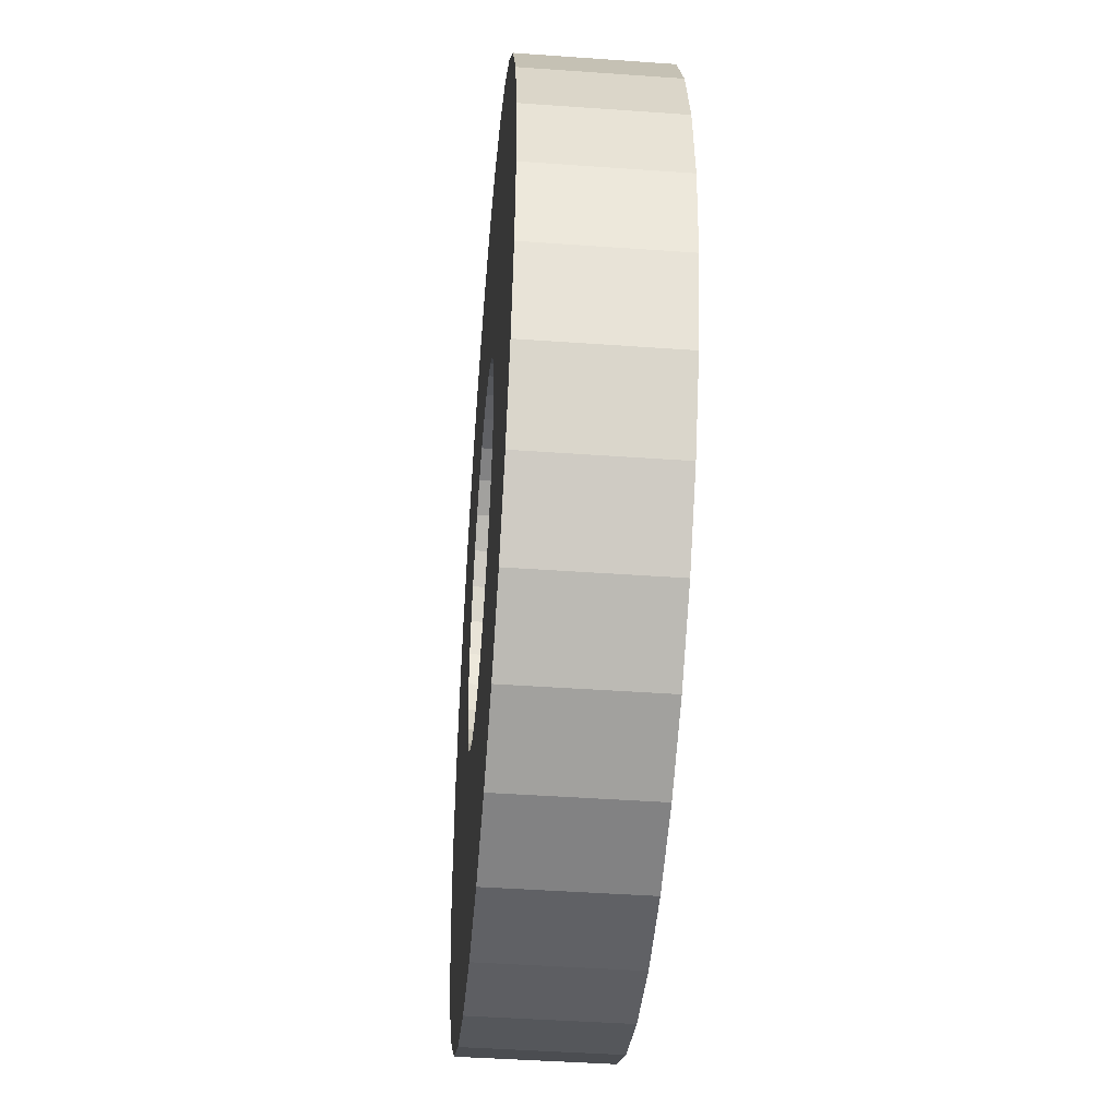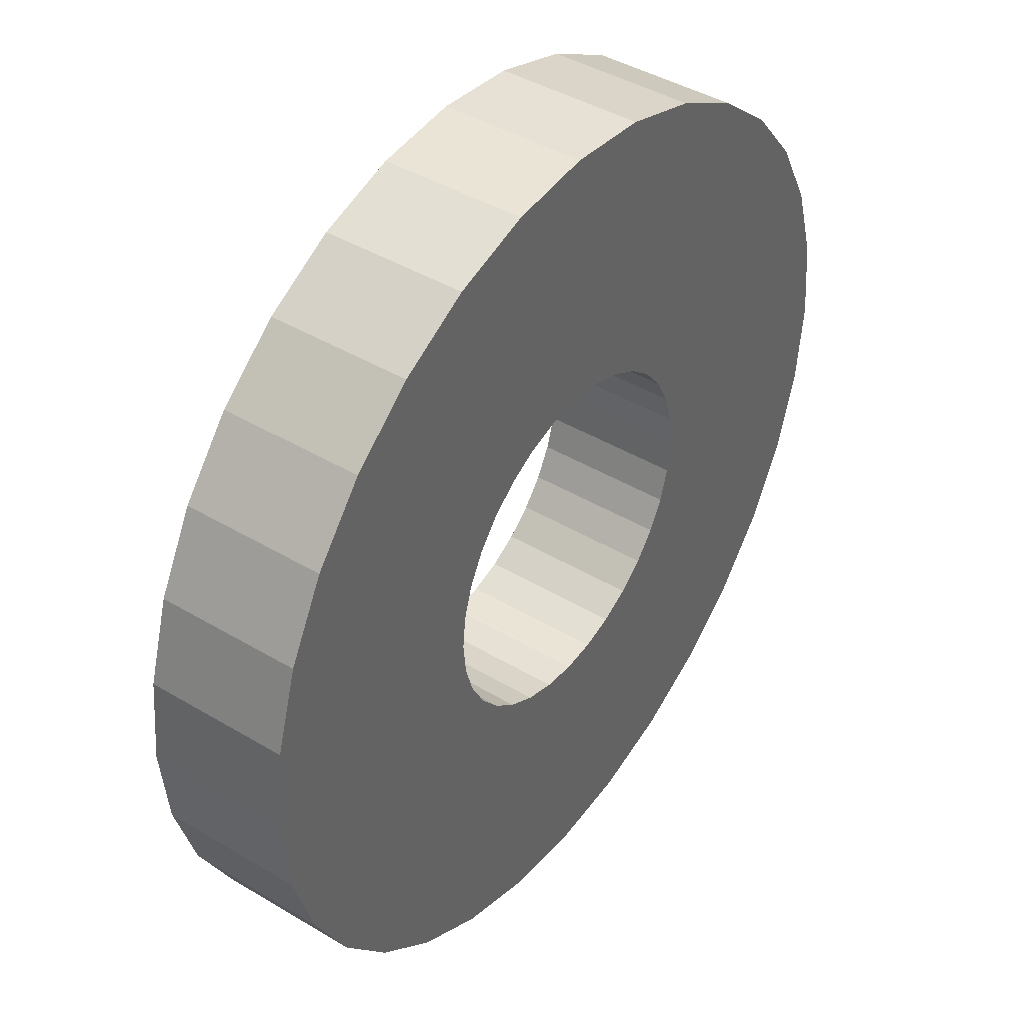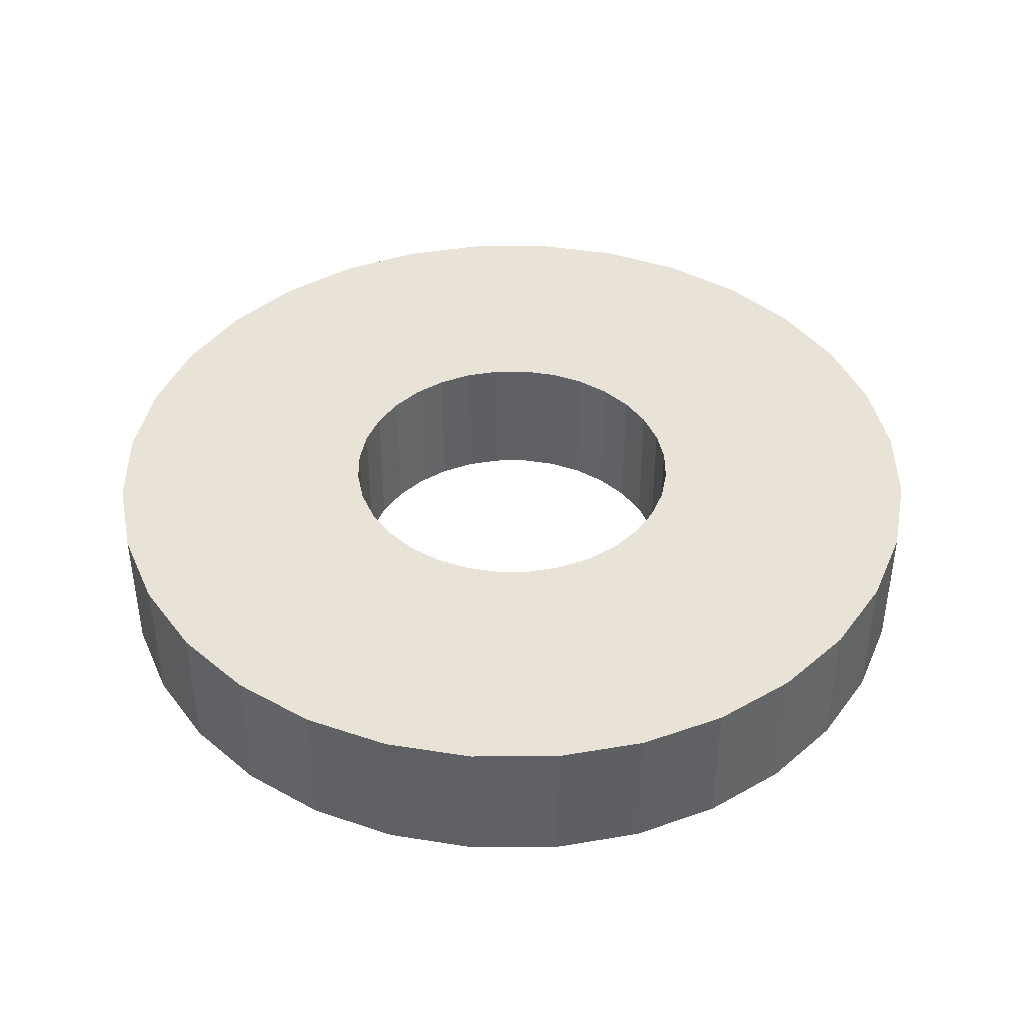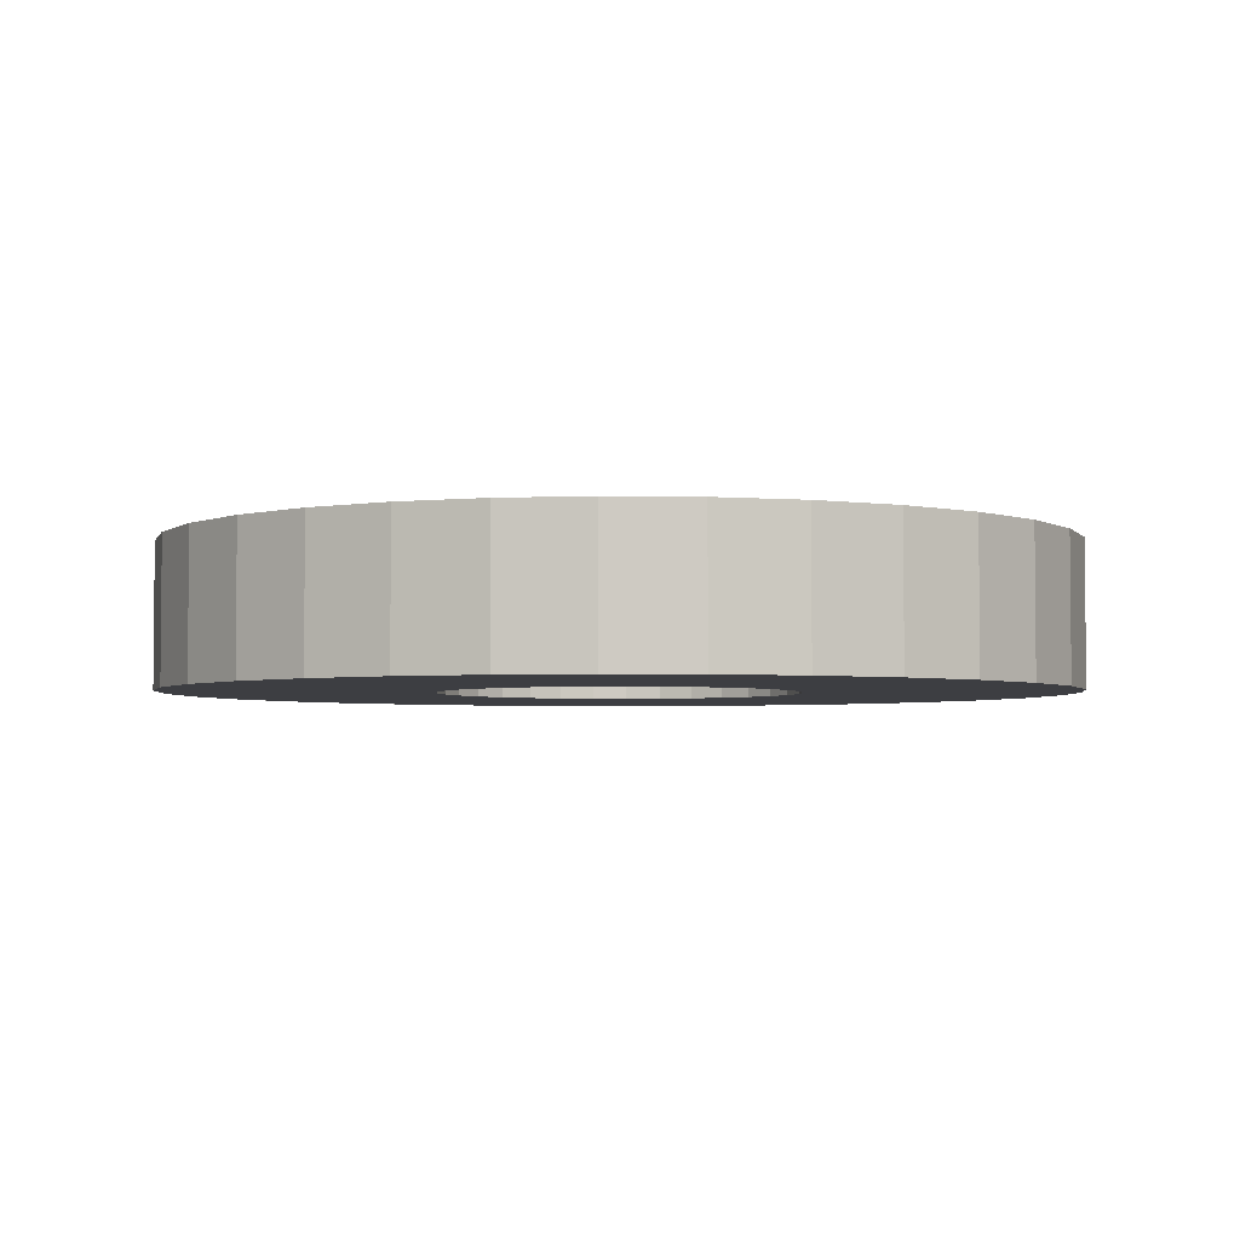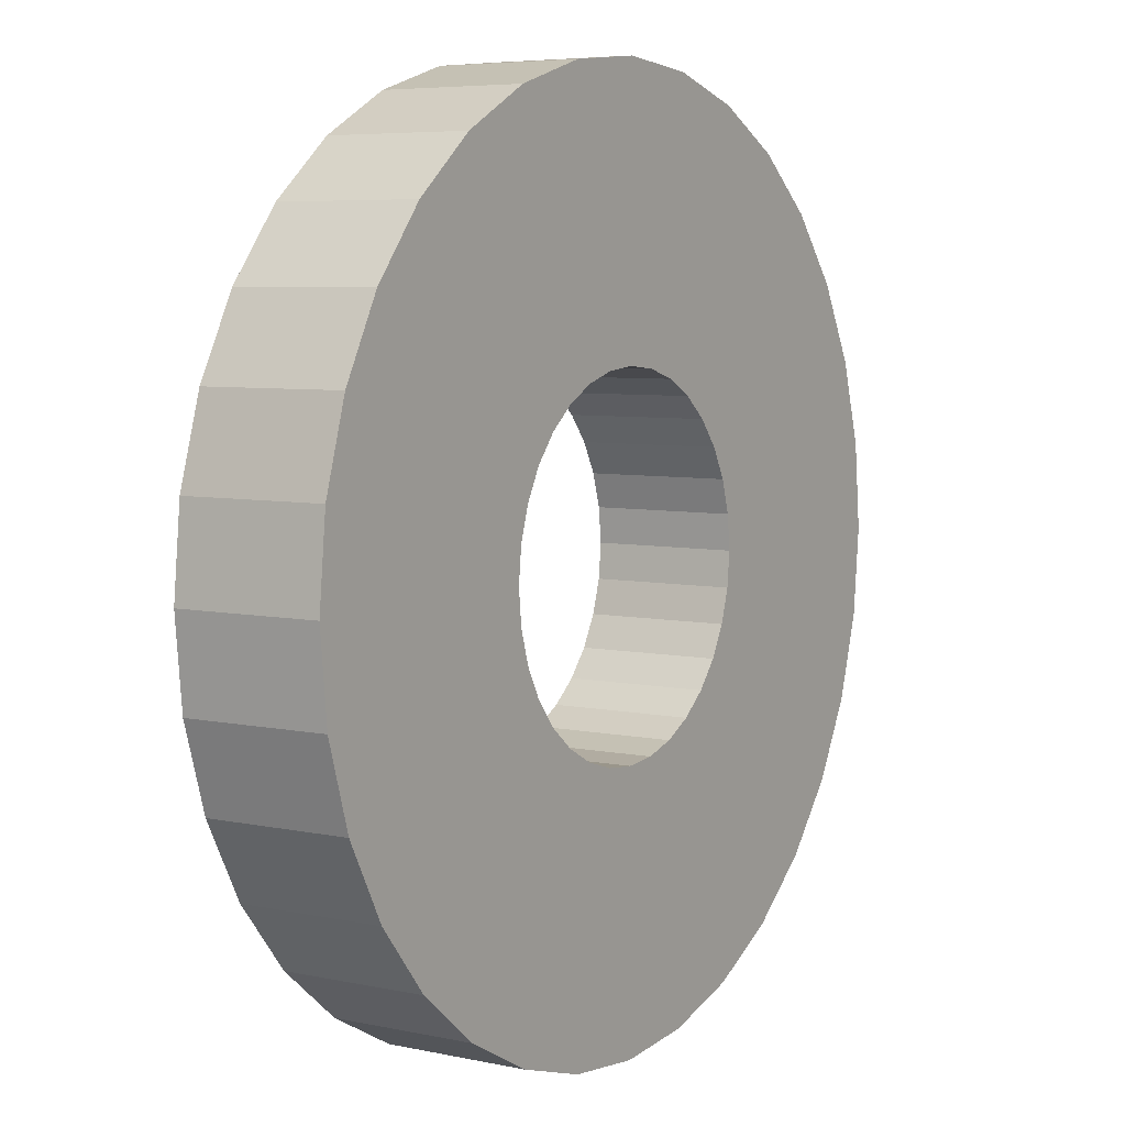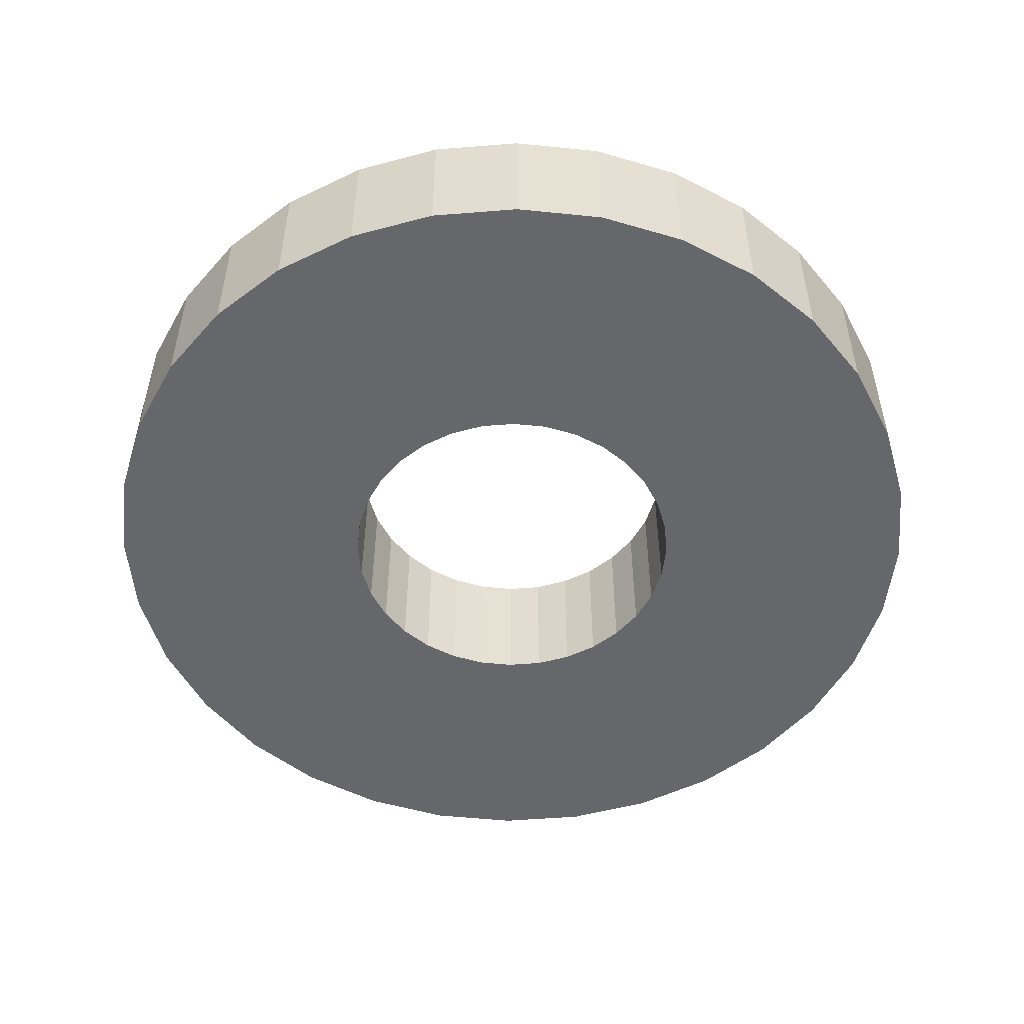
<metadata>
{"format":"obj","ext":"obj","renderer":"f3d","projection":"perspective","resolution":1024,"background":"white","views":[{"elev":-43.8,"azim":-94.8,"up":"+Z"},{"elev":42.7,"azim":-54.5,"up":"+Z"},{"elev":41.9,"azim":27.8,"up":"+Y"},{"elev":-3.6,"azim":-65.3,"up":"+Y"},{"elev":6.0,"azim":-57.2,"up":"+Z"},{"elev":-52.2,"azim":134.3,"up":"+Y"}]}
</metadata>
<code>
o Circle.001
v 0.000127 120.7 -1127
v -219.8 120.7 -1105
v -431.2 120.7 -1041
v -626 120.7 -936.9
v -796.8 120.7 -796.8
v -936.9 120.7 -626
v -1041 120.7 -431.2
v -1105 120.7 -219.8
v -1127 120.7 0.000273
v -1105 120.7 219.8
v -1041 120.7 431.2
v -936.9 120.7 626
v -796.8 120.7 796.8
v -626 120.7 936.9
v -431.2 120.7 1041
v -219.8 120.7 1105
v 0.000494 120.7 1127
v 219.8 120.7 1105
v 431.2 120.7 1041
v 626 120.7 936.9
v 796.8 120.7 796.8
v 936.9 120.7 626
v 1041 120.7 431.2
v 1105 120.7 219.8
v 1127 120.7 -0.00073
v 1105 120.7 -219.8
v 1041 120.7 -431.2
v 936.9 120.7 -626
v 796.8 120.7 -796.8
v 626 120.7 -936.9
v 431.2 120.7 -1041
v 219.8 120.7 -1105
v -87.56 120.7 -440.2
v 6.4e-05 120.7 -448.8
v -171.8 120.7 -414.7
v -249.4 120.7 -373.2
v -317.4 120.7 -317.4
v -373.2 120.7 -249.4
v -414.7 120.7 -171.8
v -440.2 120.7 -87.56
v -448.8 120.7 0.000629
v -440.2 120.7 87.56
v -414.7 120.7 171.8
v -373.2 120.7 249.4
v -317.4 120.7 317.4
v -249.4 120.7 373.2
v -171.8 120.7 414.7
v -87.56 120.7 440.2
v 0.000126 120.7 448.8
v 87.56 120.7 440.2
v 171.8 120.7 414.7
v 249.4 120.7 373.2
v 317.4 120.7 317.4
v 373.2 120.7 249.4
v 414.7 120.7 171.8
v 440.2 120.7 87.56
v 448.8 120.7 1.8e-05
v 440.2 120.7 -87.56
v 414.7 120.7 -171.8
v 373.2 120.7 -249.4
v 317.4 120.7 -317.4
v 249.4 120.7 -373.2
v 171.8 120.7 -414.7
v 87.56 120.7 -440.2
f 33 34 1
f 3 35 33
f 4 36 35
f 37 36 4
f 38 37 5
f 39 38 6
f 8 40 39
f 9 41 40
f 10 42 41
f 11 43 42
f 44 43 11
f 13 45 44
f 46 45 13
f 47 46 14
f 16 48 47
f 17 49 48
f 18 50 49
f 51 50 18
f 20 52 51
f 53 52 20
f 22 54 53
f 23 55 54
f 56 55 23
f 25 57 56
f 26 58 57
f 27 59 58
f 28 60 59
f 29 61 60
f 30 62 61
f 31 63 62
f 32 64 63
f 1 34 64
f 33 1 2
f 3 33 2
f 4 35 3
f 37 4 5
f 38 5 6
f 39 6 7
f 8 39 7
f 9 40 8
f 10 41 9
f 11 42 10
f 44 11 12
f 13 44 12
f 46 13 14
f 47 14 15
f 16 47 15
f 17 48 16
f 18 49 17
f 51 18 19
f 20 51 19
f 53 20 21
f 22 53 21
f 23 54 22
f 56 23 24
f 25 56 24
f 26 57 25
f 27 58 26
f 28 59 27
f 29 60 28
f 30 61 29
f 31 62 30
f 32 63 31
f 1 64 32
o Circle
v 0.000127 120.7 -1127
v -219.8 120.7 -1105
v -431.2 120.7 -1041
v -626 120.7 -936.9
v -796.8 120.7 -796.8
v -936.9 120.7 -626
v -1041 120.7 -431.2
v -1105 120.7 -219.8
v -1127 120.7 0.000273
v -1105 120.7 219.8
v -1041 120.7 431.2
v -936.9 120.7 626
v -796.8 120.7 796.8
v -626 120.7 936.9
v -431.2 120.7 1041
v -219.8 120.7 1105
v 0.000494 120.7 1127
v 219.8 120.7 1105
v 431.2 120.7 1041
v 626 120.7 936.9
v 796.8 120.7 796.8
v 936.9 120.7 626
v 1041 120.7 431.2
v 1105 120.7 219.8
v 1127 120.7 -0.00073
v 1105 120.7 -219.8
v 1041 120.7 -431.2
v 936.9 120.7 -626
v 796.8 120.7 -796.8
v 626 120.7 -936.9
v 431.2 120.7 -1041
v 219.8 120.7 -1105
v -87.56 120.7 -440.2
v 6.4e-05 120.7 -448.8
v -171.8 120.7 -414.7
v -249.4 120.7 -373.2
v -317.4 120.7 -317.4
v -373.2 120.7 -249.4
v -414.7 120.7 -171.8
v -440.2 120.7 -87.56
v -448.8 120.7 0.000629
v -440.2 120.7 87.56
v -414.7 120.7 171.8
v -373.2 120.7 249.4
v -317.4 120.7 317.4
v -249.4 120.7 373.2
v -171.8 120.7 414.7
v -87.56 120.7 440.2
v 0.000126 120.7 448.8
v 87.56 120.7 440.2
v 171.8 120.7 414.7
v 249.4 120.7 373.2
v 317.4 120.7 317.4
v 373.2 120.7 249.4
v 414.7 120.7 171.8
v 440.2 120.7 87.56
v 448.8 120.7 1.8e-05
v 440.2 120.7 -87.56
v 414.7 120.7 -171.8
v 373.2 120.7 -249.4
v 317.4 120.7 -317.4
v 249.4 120.7 -373.2
v 171.8 120.7 -414.7
v 87.56 120.7 -440.2
v 0.000127 -238.5 -1127
v -219.8 -238.5 -1105
v -431.2 -238.5 -1041
v -626 -238.5 -936.9
v -796.8 -238.5 -796.8
v -936.9 -238.5 -626
v -1041 -238.5 -431.2
v -1105 -238.5 -219.8
v -1127 -238.5 0.000273
v -1105 -238.5 219.8
v -1041 -238.5 431.2
v -936.9 -238.5 626
v -796.8 -238.5 796.8
v -626 -238.5 936.9
v -431.2 -238.5 1041
v -219.8 -238.5 1105
v 0.000494 -238.5 1127
v 219.8 -238.5 1105
v 431.2 -238.5 1041
v 626 -238.5 936.9
v 796.8 -238.5 796.8
v 936.9 -238.5 626
v 1041 -238.5 431.2
v 1105 -238.5 219.8
v 1127 -238.5 -0.00073
v 1105 -238.5 -219.8
v 1041 -238.5 -431.2
v 936.9 -238.5 -626
v 796.8 -238.5 -796.8
v 626 -238.5 -936.9
v 431.2 -238.5 -1041
v 219.8 -238.5 -1105
v -87.56 -238.5 -440.2
v 6.4e-05 -238.5 -448.8
v -171.8 -238.5 -414.7
v -249.4 -238.5 -373.2
v -317.4 -238.5 -317.4
v -373.2 -238.5 -249.4
v -414.7 -238.5 -171.8
v -440.2 -238.5 -87.56
v -448.8 -238.5 0.000629
v -440.2 -238.5 87.56
v -414.7 -238.5 171.8
v -373.2 -238.5 249.4
v -317.4 -238.5 317.4
v -249.4 -238.5 373.2
v -171.8 -238.5 414.7
v -87.56 -238.5 440.2
v 0.000126 -238.5 448.8
v 87.56 -238.5 440.2
v 171.8 -238.5 414.7
v 249.4 -238.5 373.2
v 317.4 -238.5 317.4
v 373.2 -238.5 249.4
v 414.7 -238.5 171.8
v 440.2 -238.5 87.56
v 448.8 -238.5 1.8e-05
v 440.2 -238.5 -87.56
v 414.7 -238.5 -171.8
v 373.2 -238.5 -249.4
v 317.4 -238.5 -317.4
v 249.4 -238.5 -373.2
v 171.8 -238.5 -414.7
v 87.56 -238.5 -440.2
f 161 130 129
f 161 163 131
f 163 164 132
f 164 165 133
f 166 134 133
f 166 167 135
f 167 168 136
f 168 169 137
f 169 170 138
f 170 171 139
f 172 140 139
f 172 173 141
f 174 142 141
f 174 175 143
f 176 144 143
f 176 177 145
f 177 178 146
f 178 179 147
f 179 180 148
f 180 181 149
f 181 182 150
f 182 183 151
f 184 152 151
f 184 185 153
f 185 186 154
f 186 187 155
f 187 188 156
f 188 189 157
f 189 190 158
f 190 191 159
f 191 192 160
f 192 162 129
f 104 105 169
f 94 93 157
f 68 67 131
f 105 106 170
f 95 94 158
f 69 68 132
f 106 107 171
f 96 95 159
f 70 69 133
f 107 108 172
f 65 96 160
f 71 70 134
f 108 109 173
f 72 71 135
f 109 110 174
f 73 72 136
f 110 111 175
f 74 73 137
f 111 112 176
f 75 74 138
f 112 113 177
f 76 75 139
f 113 114 178
f 77 76 140
f 114 115 179
f 78 77 141
f 115 116 180
f 79 78 142
f 116 117 181
f 80 79 143
f 117 118 182
f 81 80 144
f 118 119 183
f 82 81 145
f 119 120 184
f 83 82 146
f 120 121 185
f 84 83 147
f 121 122 186
f 85 84 148
f 122 123 187
f 86 85 149
f 123 124 188
f 98 97 161
f 87 86 150
f 124 125 189
f 97 99 163
f 88 87 151
f 125 126 190
f 99 100 164
f 89 88 152
f 126 127 191
f 100 101 165
f 90 89 153
f 127 128 192
f 101 102 166
f 91 90 154
f 128 98 162
f 102 103 167
f 92 91 155
f 66 65 129
f 103 104 168
f 93 92 156
f 67 66 130
f 161 129 162
f 161 131 130
f 163 132 131
f 164 133 132
f 166 133 165
f 166 135 134
f 167 136 135
f 168 137 136
f 169 138 137
f 170 139 138
f 172 139 171
f 172 141 140
f 174 141 173
f 174 143 142
f 176 143 175
f 176 145 144
f 177 146 145
f 178 147 146
f 179 148 147
f 180 149 148
f 181 150 149
f 182 151 150
f 184 151 183
f 184 153 152
f 185 154 153
f 186 155 154
f 187 156 155
f 188 157 156
f 189 158 157
f 190 159 158
f 191 160 159
f 192 129 160
f 104 169 168
f 94 157 158
f 68 131 132
f 105 170 169
f 95 158 159
f 69 132 133
f 106 171 170
f 96 159 160
f 70 133 134
f 107 172 171
f 65 160 129
f 71 134 135
f 108 173 172
f 72 135 136
f 109 174 173
f 73 136 137
f 110 175 174
f 74 137 138
f 111 176 175
f 75 138 139
f 112 177 176
f 76 139 140
f 113 178 177
f 77 140 141
f 114 179 178
f 78 141 142
f 115 180 179
f 79 142 143
f 116 181 180
f 80 143 144
f 117 182 181
f 81 144 145
f 118 183 182
f 82 145 146
f 119 184 183
f 83 146 147
f 120 185 184
f 84 147 148
f 121 186 185
f 85 148 149
f 122 187 186
f 86 149 150
f 123 188 187
f 98 161 162
f 87 150 151
f 124 189 188
f 97 163 161
f 88 151 152
f 125 190 189
f 99 164 163
f 89 152 153
f 126 191 190
f 100 165 164
f 90 153 154
f 127 192 191
f 101 166 165
f 91 154 155
f 128 162 192
f 102 167 166
f 92 155 156
f 66 129 130
f 103 168 167
f 93 156 157
f 67 130 131

</code>
